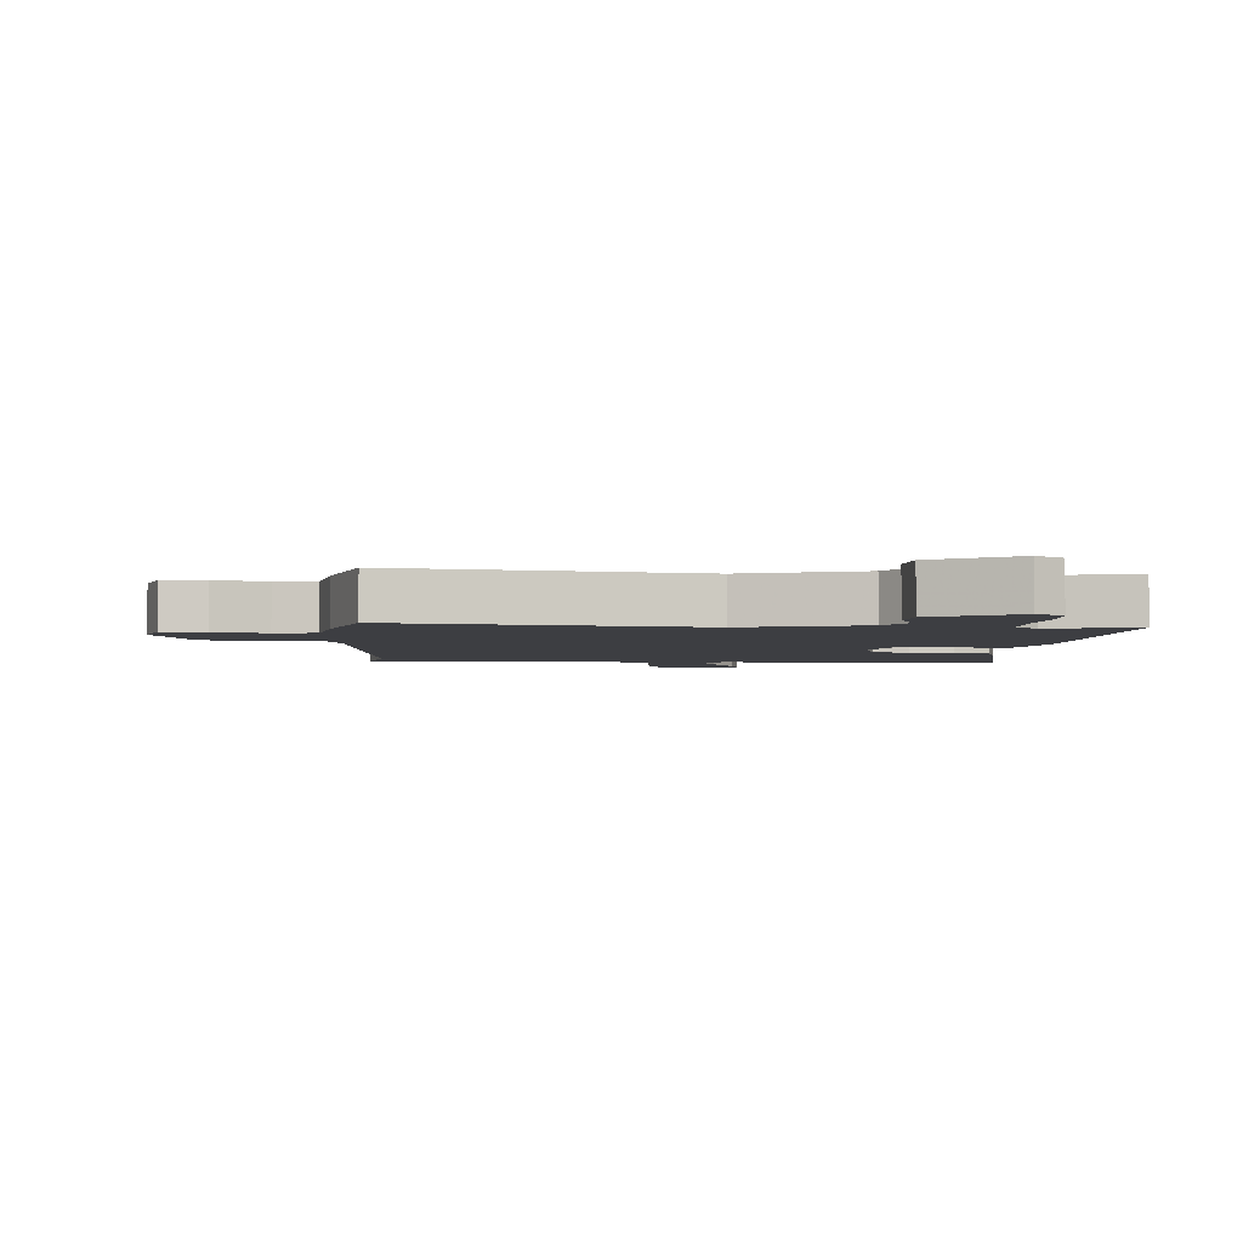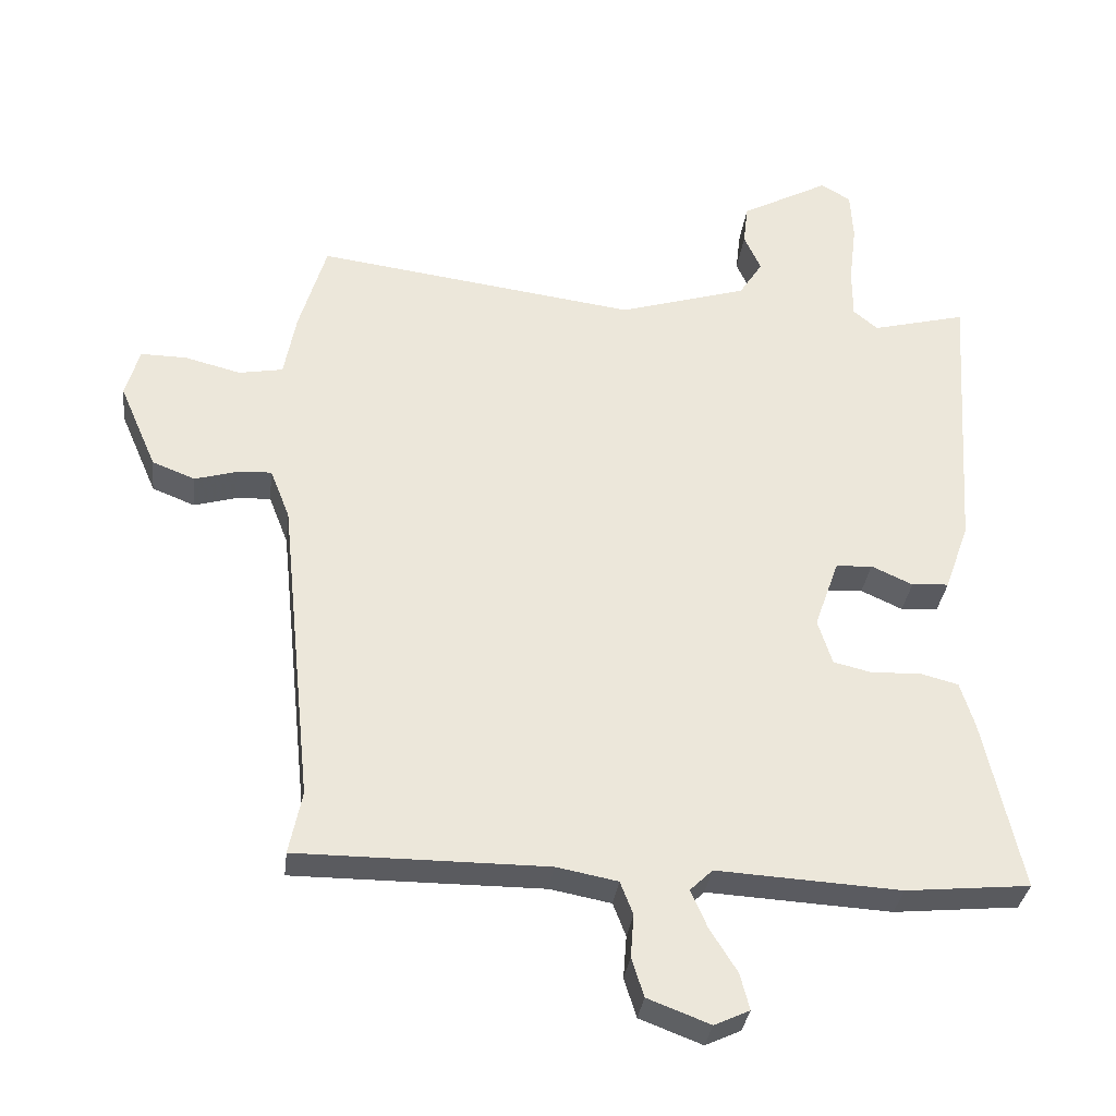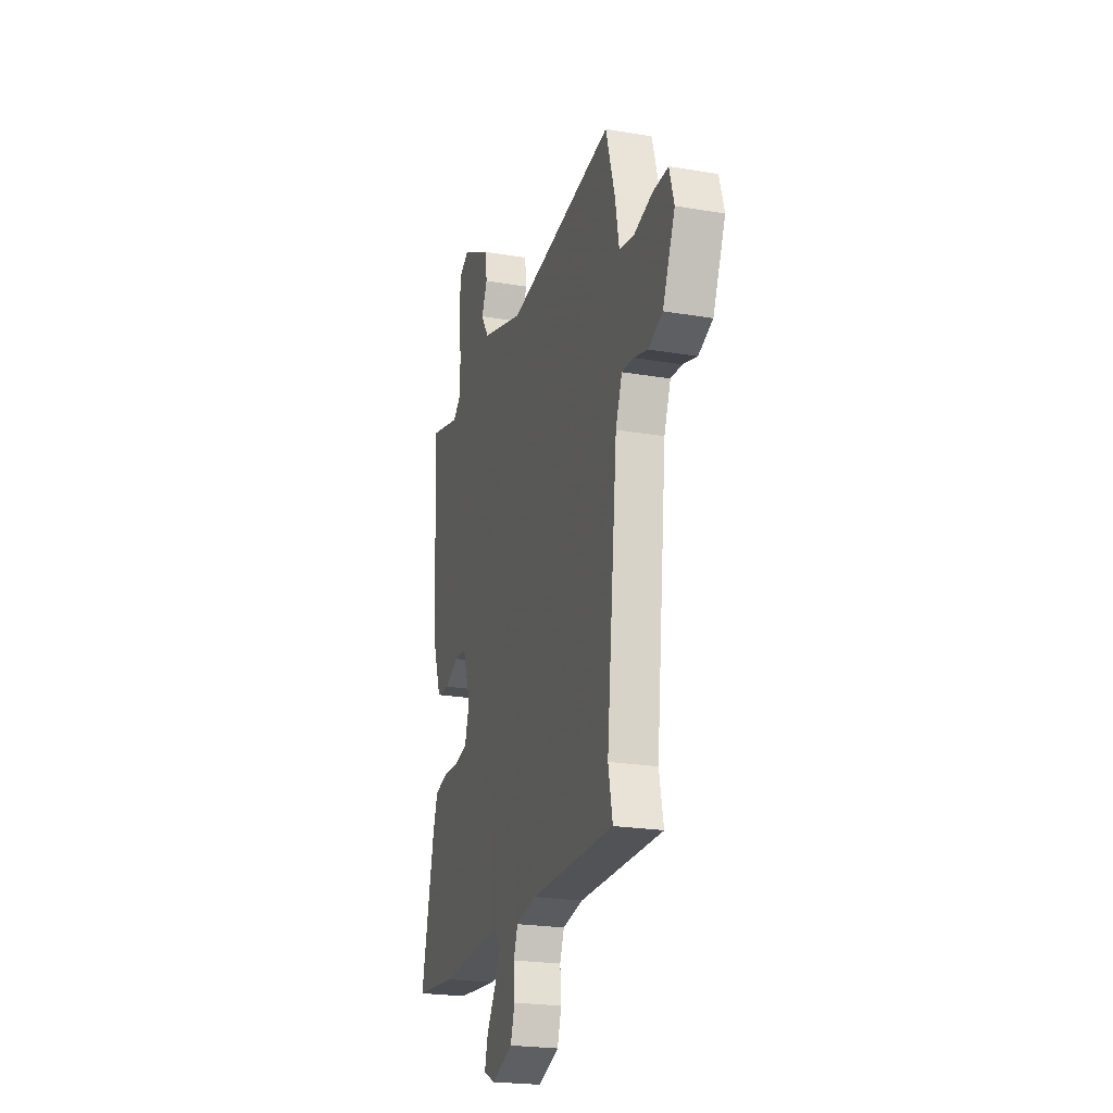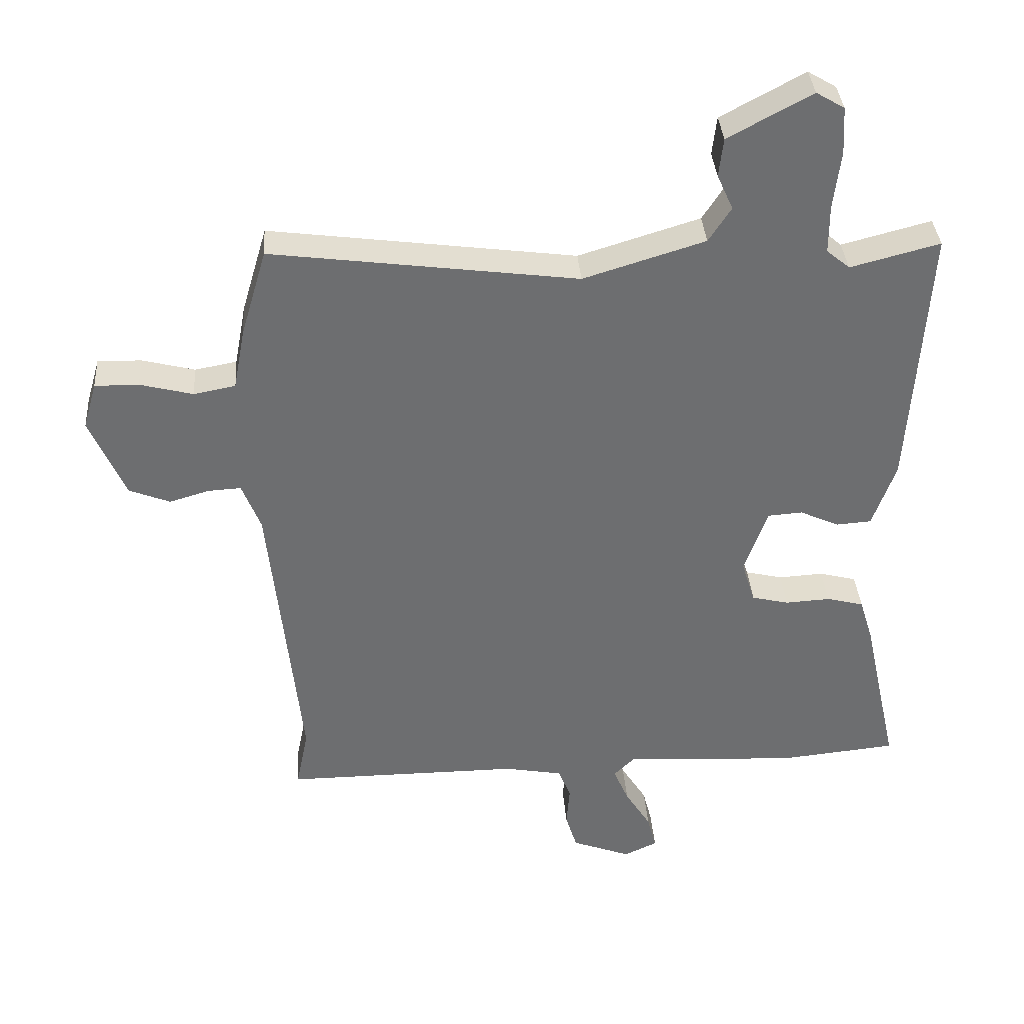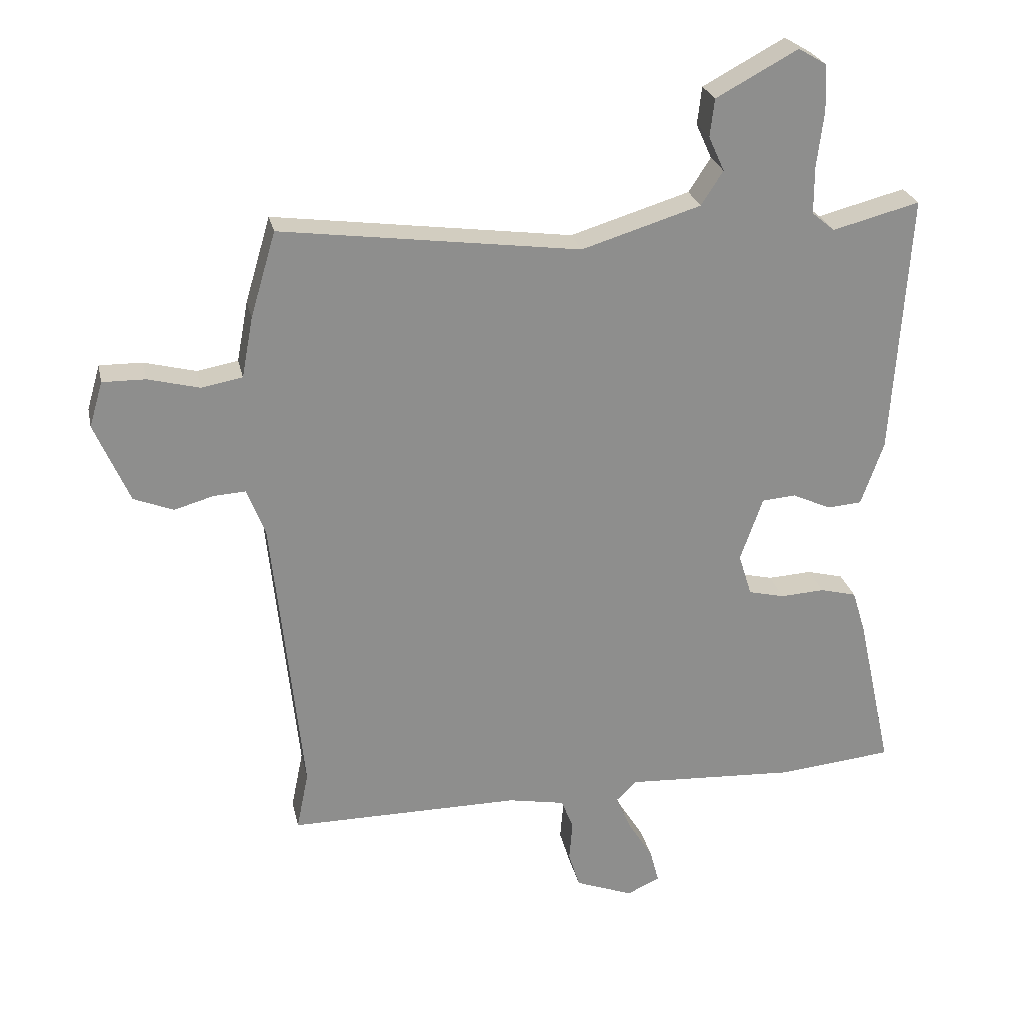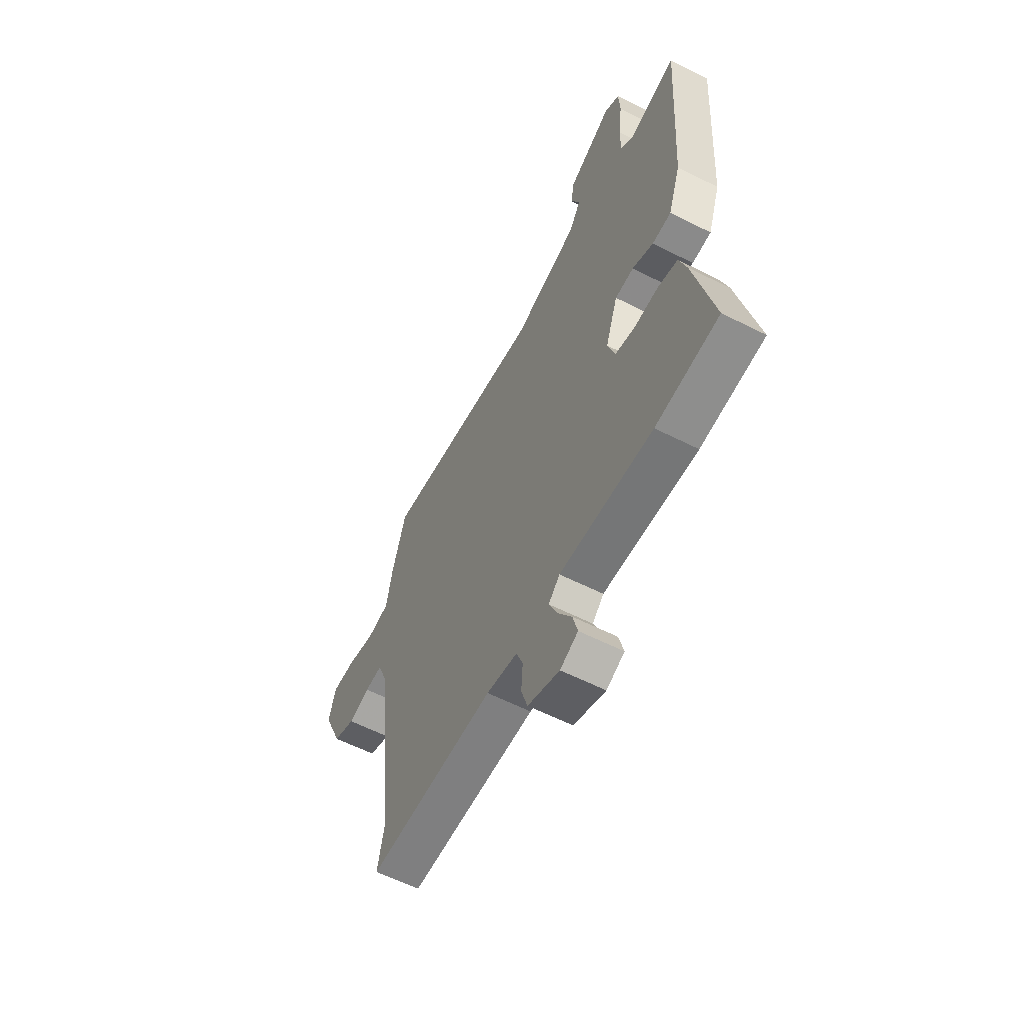
<metadata>
{"format":"obj","ext":"obj","renderer":"f3d","projection":"perspective","resolution":1024,"background":"white","views":[{"elev":-3.5,"azim":-4.3,"up":"+Y"},{"elev":-33.1,"azim":-7.0,"up":"+Z"},{"elev":-22.6,"azim":-106.4,"up":"+Z"},{"elev":36.0,"azim":-4.1,"up":"+Z"},{"elev":25.4,"azim":-12.0,"up":"+Z"},{"elev":-59.7,"azim":62.6,"up":"+Z"}]}
</metadata>
<code>
v -0.497 0.07 0.543
v -0.022 0.07 0.48
v 0.167 0.07 0.538
v 0.202 0.07 0.592
v 0.177 0.07 0.647
v 0.184 0.07 0.707
v 0.314 0.07 0.777
v 0.358 0.07 0.751
v 0.362 0.07 0.678
v 0.351 0.07 0.588
v 0.351 0.07 0.513
v 0.387 0.07 0.483
v 0.526 0.07 0.519
v 0.499 0.07 0.102
v 0.463 0.07 0
v 0.408 0.07 -0.004
v 0.347 0.07 0.024
v 0.293 0.07 0.02
v 0.257 0.07 -0.082
v 0.278 0.07 -0.149
v 0.336 0.07 -0.163
v 0.406 0.07 -0.159
v 0.464 0.07 -0.174
v 0.485 0.07 -0.242
v 0.541 0.07 -0.496
v 0.358 0.07 -0.514
v 0.087 0.07 -0.499
v 0.054 0.07 -0.531
v 0.078 0.07 -0.587
v 0.118 0.07 -0.651
v 0.132 0.07 -0.705
v 0.08 0.07 -0.729
v -0.012 0.07 -0.694
v -0.03 0.07 -0.636
v -0.025 0.07 -0.573
v -0.044 0.07 -0.524
v -0.134 0.07 -0.507
v -0.502 0.07 -0.508
v -0.483 0.07 -0.415
v -0.531 0.07 0.045
v -0.56 0.07 0.119
v -0.611 0.07 0.116
v -0.673 0.07 0.098
v -0.736 0.07 0.123
v -0.791 0.07 0.25
v -0.77 0.07 0.322
v -0.702 0.07 0.321
v -0.62 0.07 0.3
v -0.555 0.07 0.312
v -0.537 0.07 0.408
v -0.497 0 0.543
v -0.022 0 0.48
v 0.167 0 0.538
v 0.202 0 0.592
v 0.177 0 0.647
v 0.184 0 0.707
v 0.314 0 0.777
v 0.358 0 0.751
v 0.362 0 0.678
v 0.351 0 0.588
v 0.351 0 0.513
v 0.387 0 0.483
v 0.526 0 0.519
v 0.499 0 0.102
v 0.463 0 0
v 0.408 0 -0.004
v 0.347 0 0.024
v 0.293 0 0.02
v 0.257 0 -0.082
v 0.278 0 -0.149
v 0.336 0 -0.163
v 0.406 0 -0.159
v 0.464 0 -0.174
v 0.485 0 -0.242
v 0.541 0 -0.496
v 0.358 0 -0.514
v 0.087 0 -0.499
v 0.054 0 -0.531
v 0.078 0 -0.587
v 0.118 0 -0.651
v 0.132 0 -0.705
v 0.08 0 -0.729
v -0.012 0 -0.694
v -0.03 0 -0.636
v -0.025 0 -0.573
v -0.044 0 -0.524
v -0.134 0 -0.507
v -0.502 0 -0.508
v -0.483 0 -0.415
v -0.531 0 0.045
v -0.56 0 0.119
v -0.611 0 0.116
v -0.673 0 0.098
v -0.736 0 0.123
v -0.791 0 0.25
v -0.77 0 0.322
v -0.702 0 0.321
v -0.62 0 0.3
v -0.555 0 0.312
v -0.537 0 0.408
f 49 50 1 2
f 46 47 48
f 45 46 48
f 44 45 48
f 43 44 48
f 42 43 48
f 41 42 48 49
f 49 2 3
f 41 49 3
f 40 41 3
f 37 38 39
f 39 40 3
f 37 39 3
f 36 37 3
f 33 34 35
f 32 33 35
f 31 32 35
f 30 31 35
f 29 30 35
f 28 29 35 36
f 36 3 4
f 28 36 4
f 27 28 4
f 25 26 27
f 24 25 27
f 23 24 27
f 22 23 27
f 21 22 27
f 20 21 27
f 19 20 27
f 18 19 27 4
f 15 16 17
f 14 15 17
f 13 14 17
f 12 13 17
f 17 18 4
f 12 17 4
f 11 12 4
f 8 9 10
f 7 8 10
f 6 7 10
f 5 6 10
f 4 5 10
f 4 10 11
f 52 51 100 99
f 98 97 96
f 98 96 95
f 98 95 94
f 98 94 93
f 98 93 92
f 99 98 92 91
f 53 52 99
f 53 99 91
f 53 91 90
f 89 88 87
f 53 90 89
f 53 89 87
f 53 87 86
f 85 84 83
f 85 83 82
f 85 82 81
f 85 81 80
f 85 80 79
f 86 85 79 78
f 54 53 86
f 54 86 78
f 54 78 77
f 77 76 75
f 77 75 74
f 77 74 73
f 77 73 72
f 77 72 71
f 77 71 70
f 77 70 69
f 54 77 69 68
f 67 66 65
f 67 65 64
f 67 64 63
f 67 63 62
f 54 68 67
f 54 67 62
f 54 62 61
f 60 59 58
f 60 58 57
f 60 57 56
f 60 56 55
f 60 55 54
f 61 60 54
f 1 51 52 2
f 2 52 53 3
f 3 53 54 4
f 4 54 55 5
f 5 55 56 6
f 6 56 57 7
f 7 57 58 8
f 8 58 59 9
f 9 59 60 10
f 10 60 61 11
f 11 61 62 12
f 12 62 63 13
f 13 63 64 14
f 14 64 65 15
f 15 65 66 16
f 16 66 67 17
f 17 67 68 18
f 18 68 69 19
f 19 69 70 20
f 20 70 71 21
f 21 71 72 22
f 22 72 73 23
f 23 73 74 24
f 24 74 75 25
f 25 75 76 26
f 26 76 77 27
f 27 77 78 28
f 28 78 79 29
f 29 79 80 30
f 30 80 81 31
f 31 81 82 32
f 32 82 83 33
f 33 83 84 34
f 34 84 85 35
f 35 85 86 36
f 36 86 87 37
f 37 87 88 38
f 38 88 89 39
f 39 89 90 40
f 40 90 91 41
f 41 91 92 42
f 42 92 93 43
f 43 93 94 44
f 44 94 95 45
f 45 95 96 46
f 46 96 97 47
f 47 97 98 48
f 48 98 99 49
f 49 99 100 50
f 50 100 51 1

</code>
